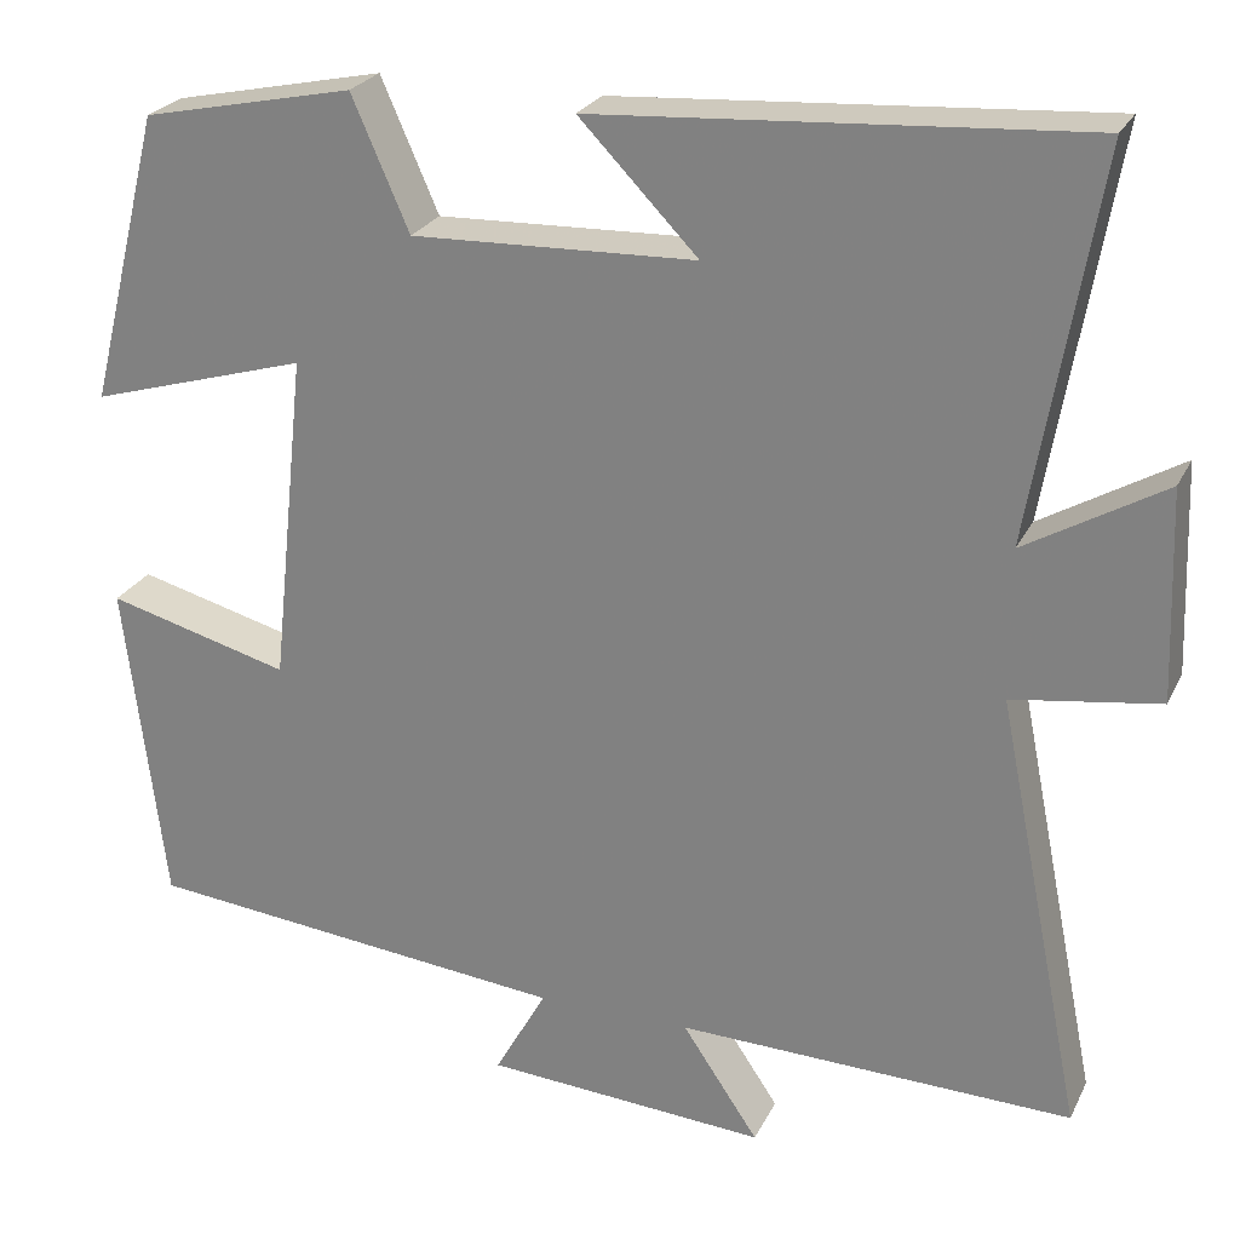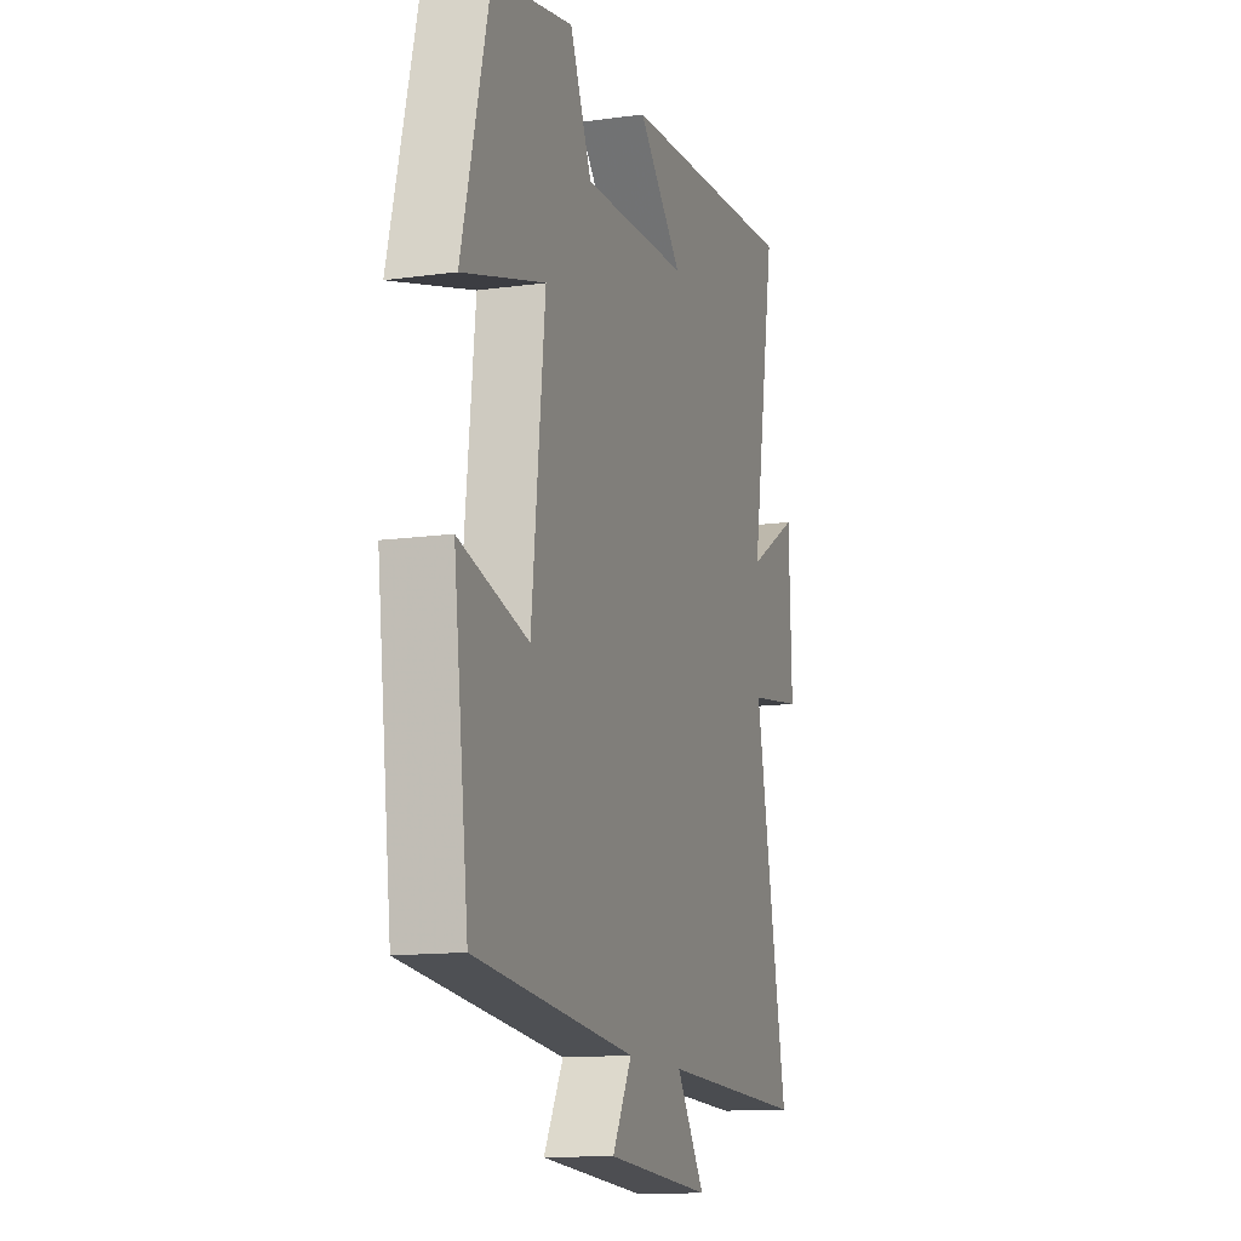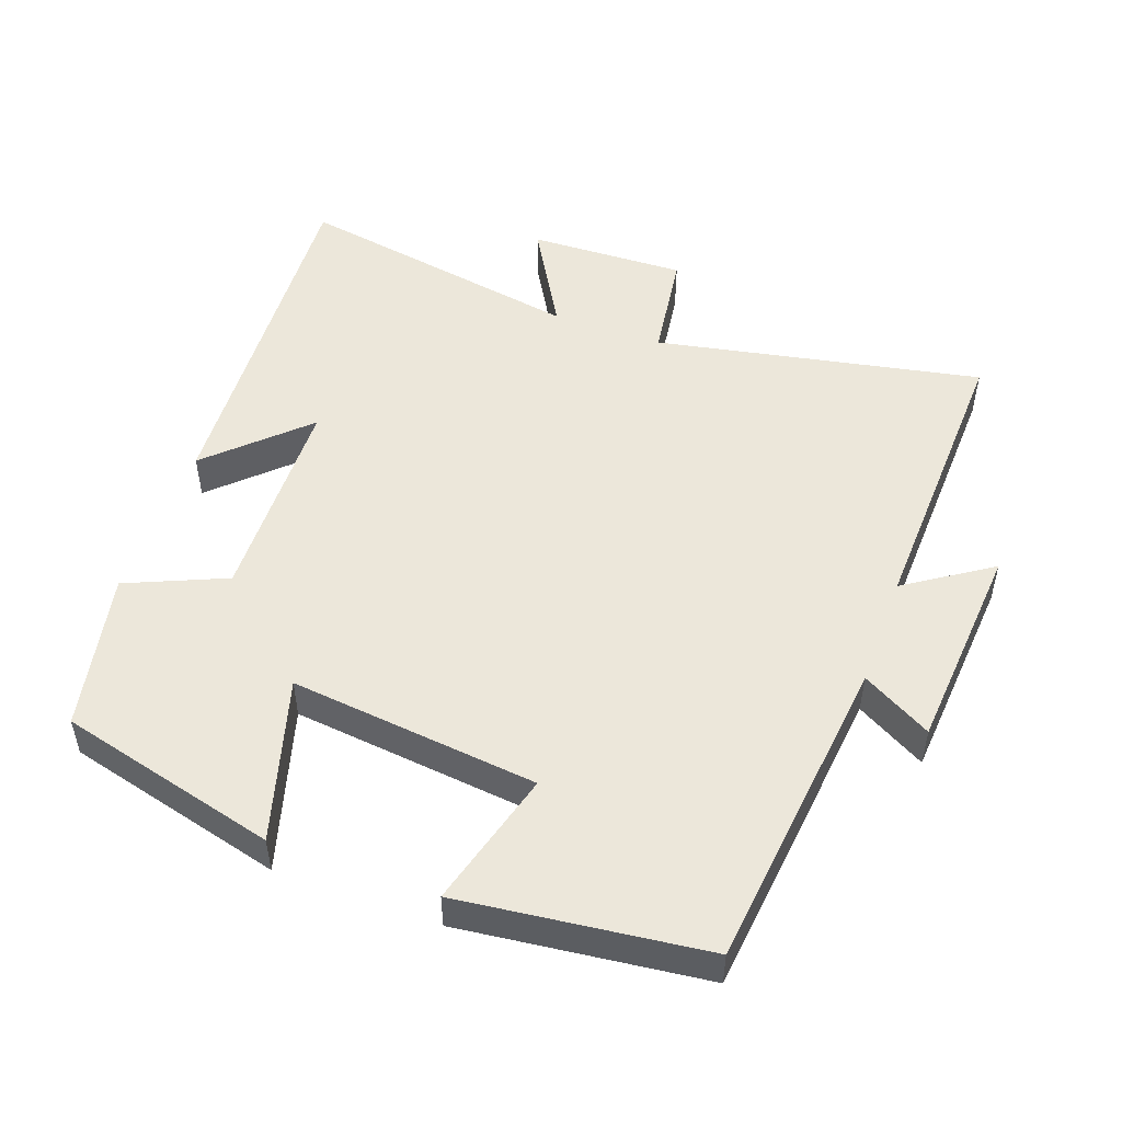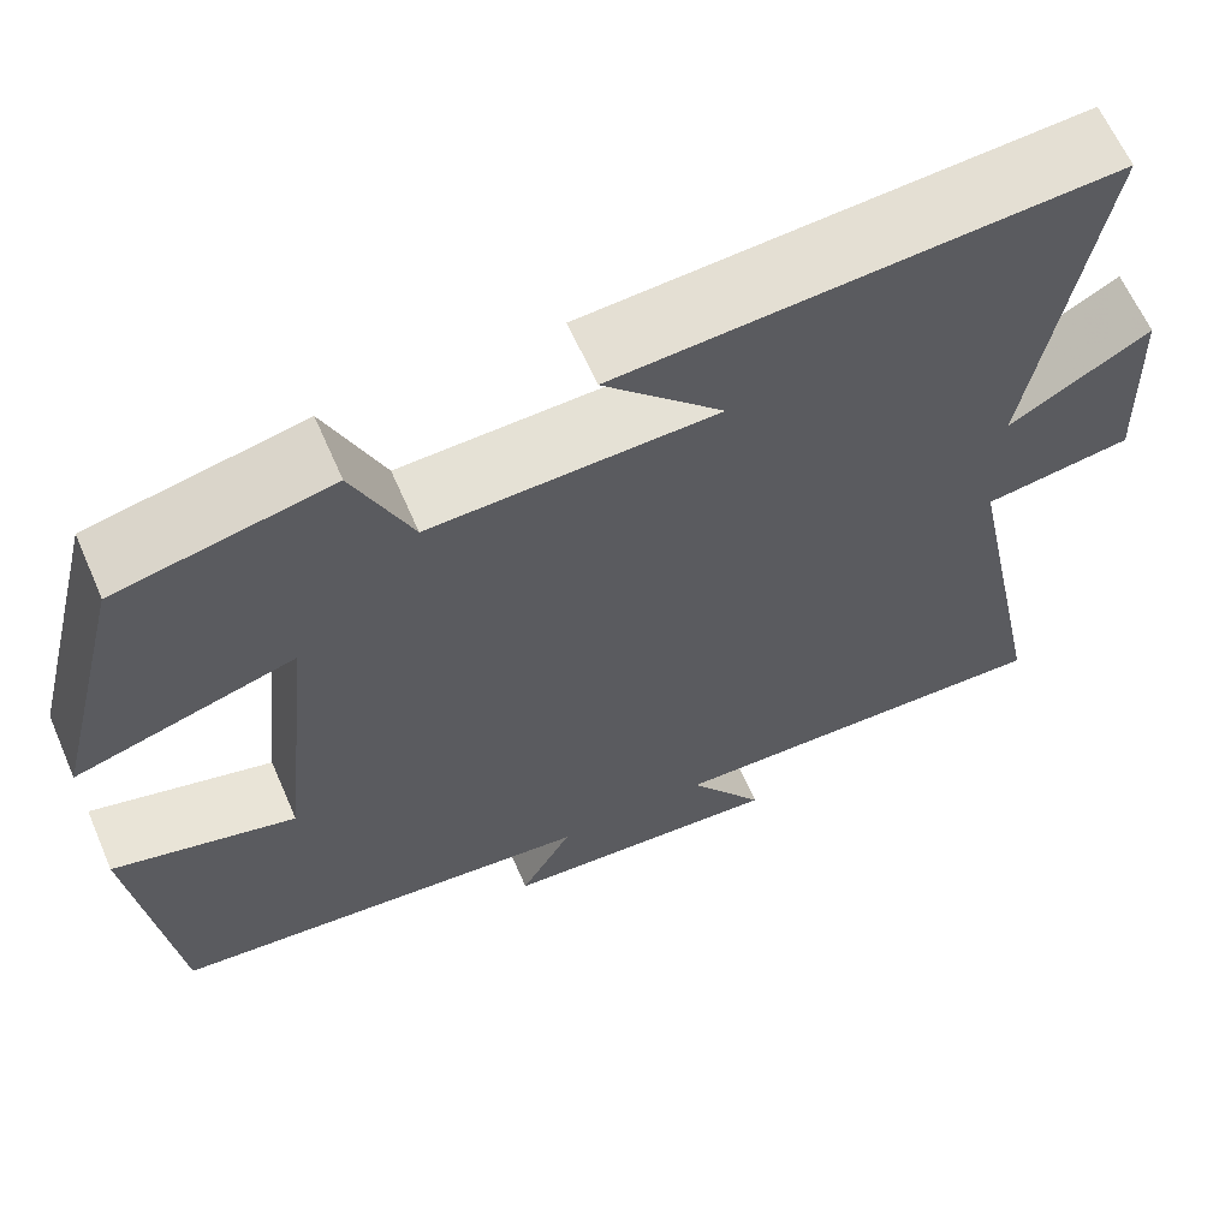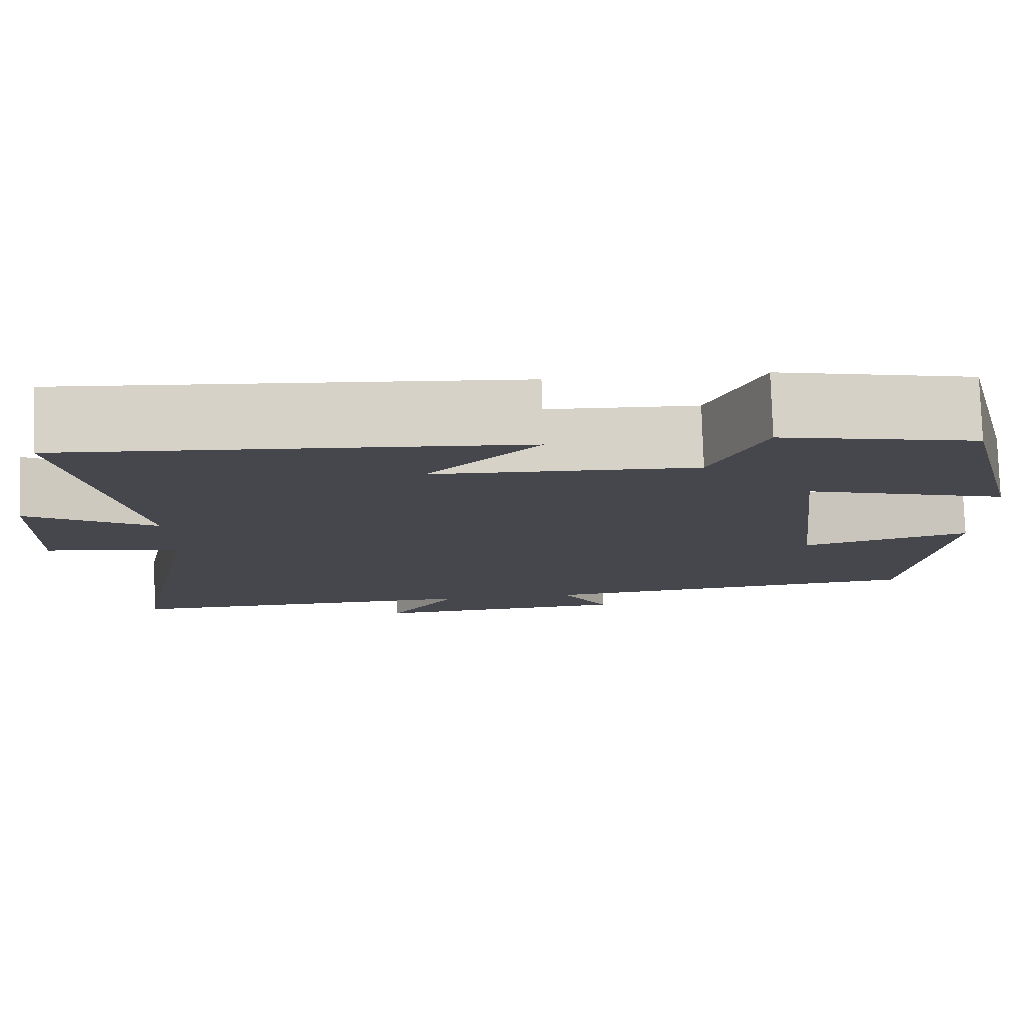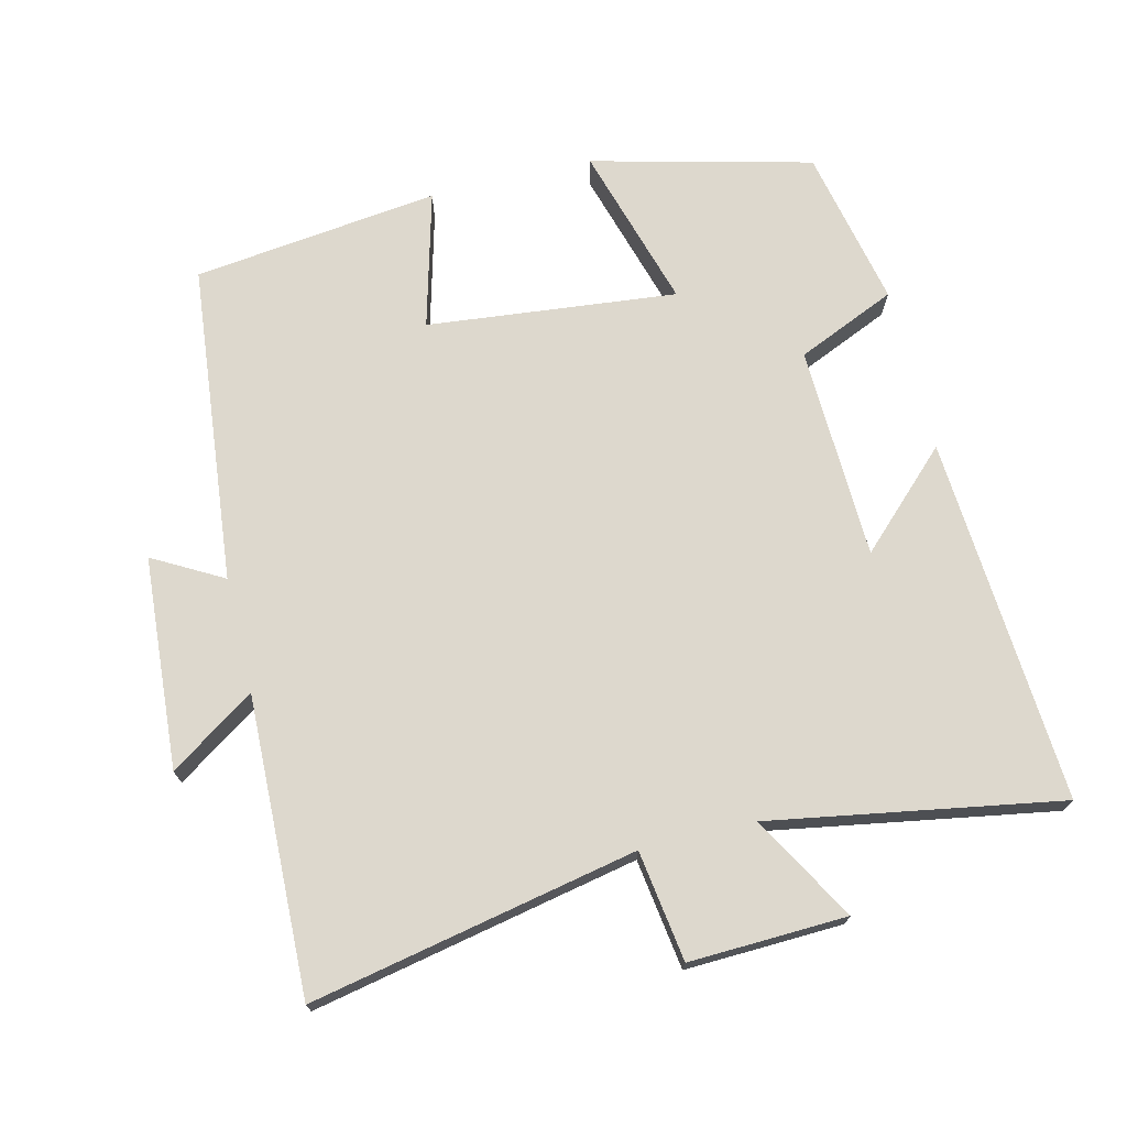
<metadata>
{"format":"obj","ext":"obj","renderer":"f3d","projection":"perspective","resolution":1024,"background":"white","views":[{"elev":24.8,"azim":-158.9,"up":"+Z"},{"elev":-13.1,"azim":107.6,"up":"+Z"},{"elev":50.5,"azim":110.1,"up":"+Y"},{"elev":63.5,"azim":156.5,"up":"+Z"},{"elev":79.0,"azim":-1.8,"up":"+Z"},{"elev":72.1,"azim":-103.7,"up":"+Y"}]}
</metadata>
<code>
v 0.421 0.07 0.452
v 0.5 0.07 0.137
v 0.265 0.07 0.206
v 0.303 0.07 -0.152
v 0.5 0.07 -0.099
v 0.457 0.07 -0.452
v -0.002 0.07 -0.5
v 0.054 0.07 -0.6
v -0.25 0.07 -0.622
v -0.168 0.07 -0.5
v -0.594 0.07 -0.513
v -0.5 0.07 -0.045
v -0.658 0.07 -0.022
v -0.65 0.07 0.204
v -0.5 0.07 0.117
v -0.572 0.07 0.534
v -0.047 0.07 0.5
v -0.175 0.07 0.368
v 0.131 0.07 0.358
v 0.193 0.07 0.5
v 0.421 0 0.452
v 0.5 0 0.137
v 0.265 0 0.206
v 0.303 0 -0.152
v 0.5 0 -0.099
v 0.457 0 -0.452
v -0.002 0 -0.5
v 0.054 0 -0.6
v -0.25 0 -0.622
v -0.168 0 -0.5
v -0.594 0 -0.513
v -0.5 0 -0.045
v -0.658 0 -0.022
v -0.65 0 0.204
v -0.5 0 0.117
v -0.572 0 0.534
v -0.047 0 0.5
v -0.175 0 0.368
v 0.131 0 0.358
v 0.193 0 0.5
f 1 2 3
f 20 1 3
f 19 20 3
f 18 19 3 4
f 15 16 17 18
f 15 18 4
f 12 13 14 15
f 12 15 4
f 10 11 12 4
f 7 8 9 10
f 6 7 10
f 5 6 10
f 4 5 10
f 23 22 21
f 23 21 40
f 23 40 39
f 24 23 39 38
f 38 37 36 35
f 24 38 35
f 35 34 33 32
f 24 35 32
f 24 32 31 30
f 30 29 28 27
f 30 27 26
f 30 26 25
f 30 25 24
f 1 21 22 2
f 2 22 23 3
f 3 23 24 4
f 4 24 25 5
f 5 25 26 6
f 6 26 27 7
f 7 27 28 8
f 8 28 29 9
f 9 29 30 10
f 10 30 31 11
f 11 31 32 12
f 12 32 33 13
f 13 33 34 14
f 14 34 35 15
f 15 35 36 16
f 16 36 37 17
f 17 37 38 18
f 18 38 39 19
f 19 39 40 20
f 20 40 21 1

</code>
